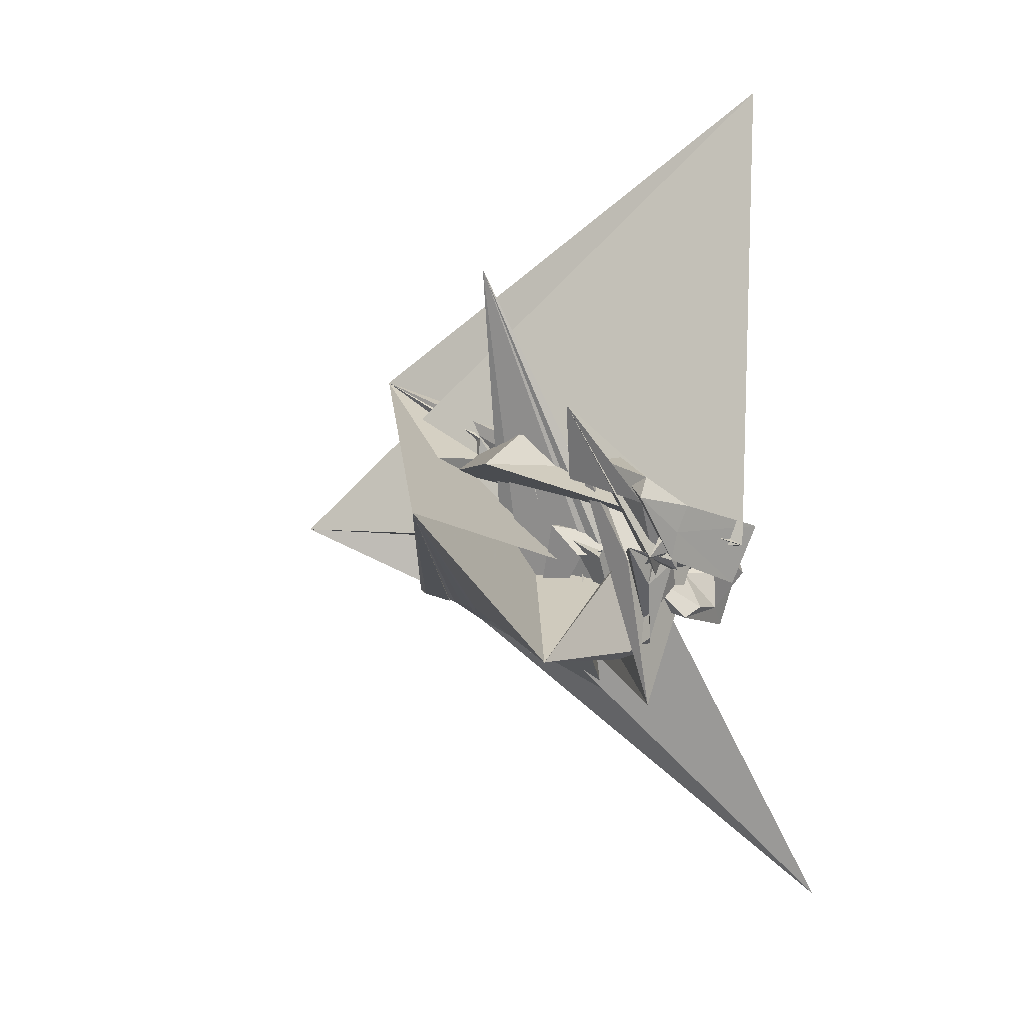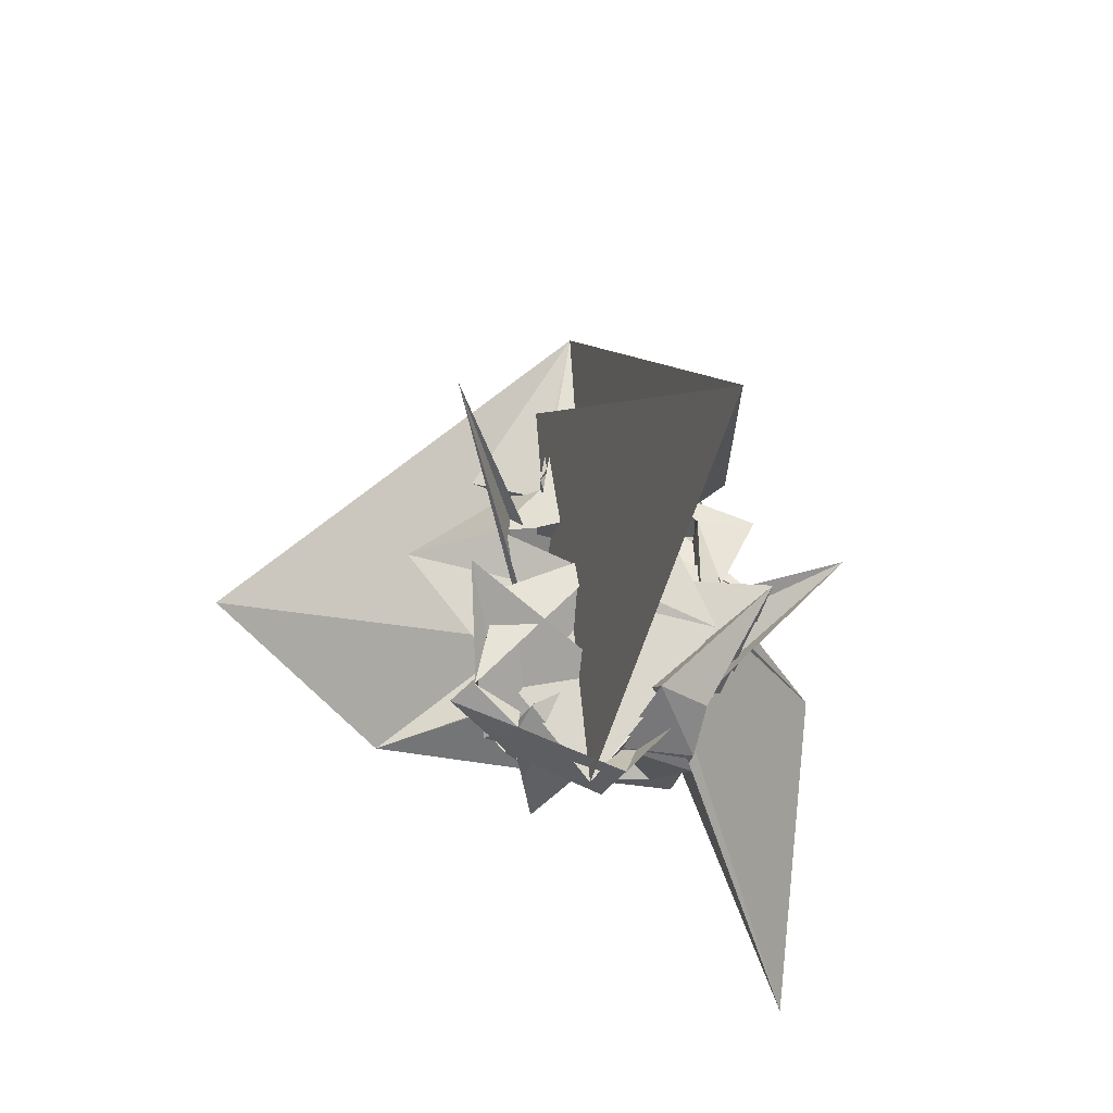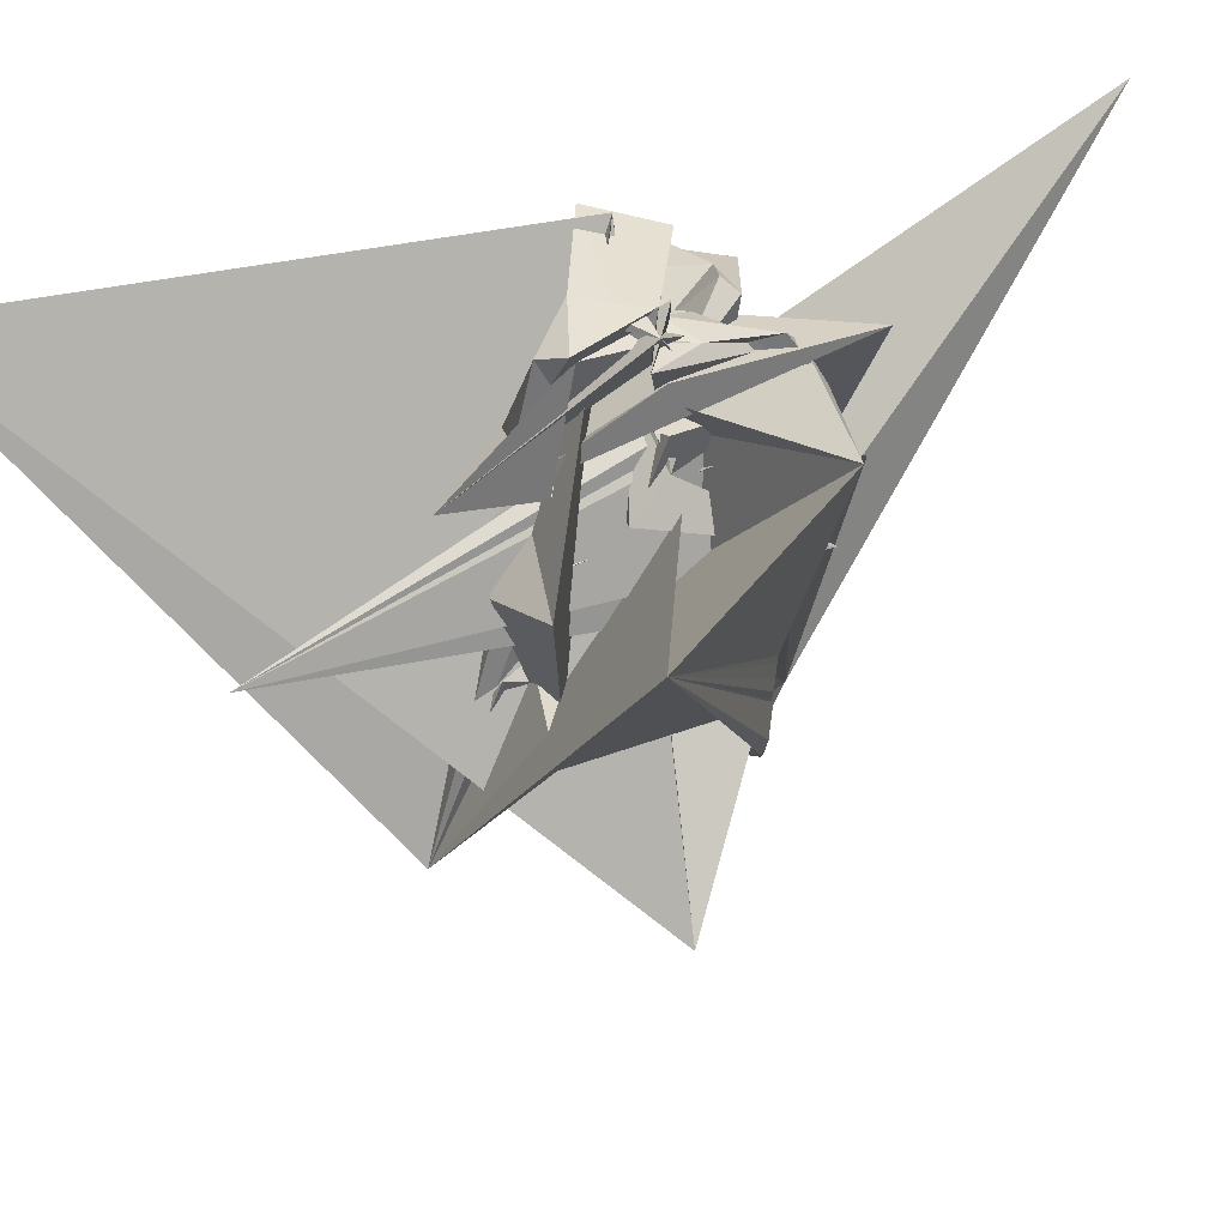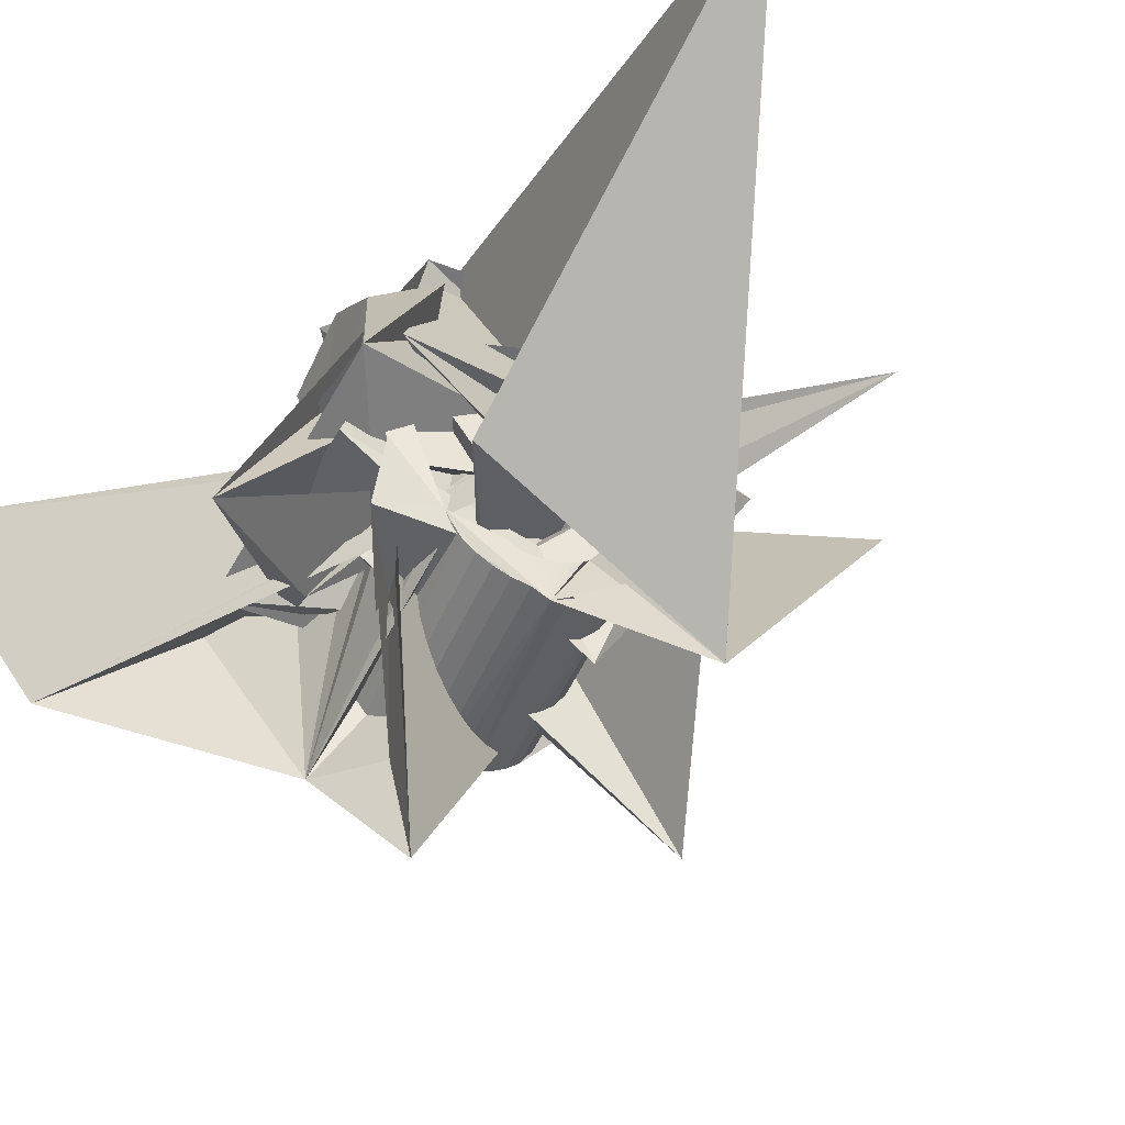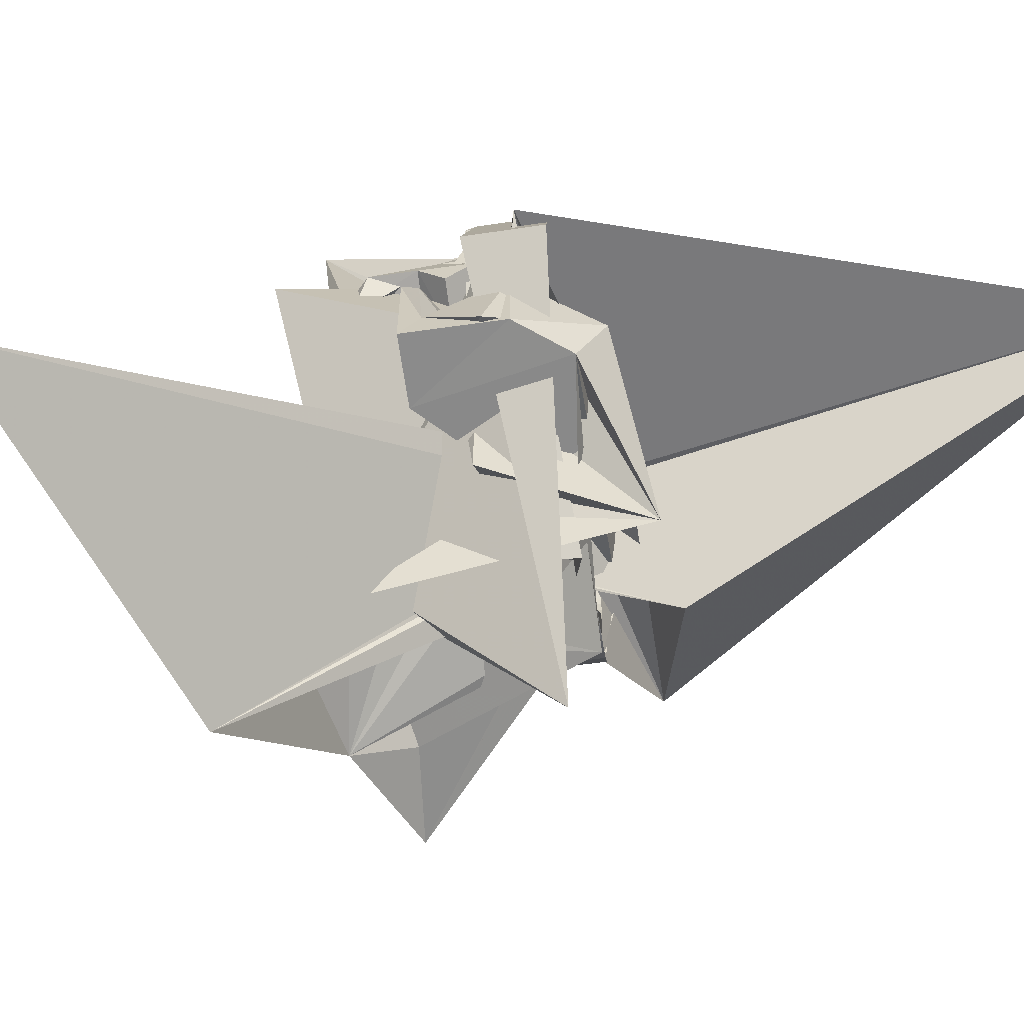
<metadata>
{"format":"obj","ext":"obj","renderer":"f3d","projection":"perspective","resolution":1024,"background":"white","views":[{"elev":6.9,"azim":-44.4,"up":"+Y"},{"elev":48.9,"azim":14.0,"up":"+Y"},{"elev":35.7,"azim":-103.3,"up":"+Z"},{"elev":-42.5,"azim":140.4,"up":"+Z"},{"elev":10.9,"azim":76.4,"up":"+Z"}]}
</metadata>
<code>
v -0.08938 -0.03753 0.062
v -0.1605 0.03551 0.05357
v -0.0185 -0.000987 0.07827
v -0.006789 -0.04364 0.05134
v -0.03879 -0.02905 -0.05549
v 0.02596 -0.009572 0.01228
v -0.04962 -0.02479 -0.06112
v 0.0499 0.01343 0.001376
v -0.009223 -0.000225 -0.02556
v -0.04716 -0.02443 -0.06694
v -0.04647 0.03508 0.08059
v 0.01799 -0.01572 -0.002601
v -0.03722 0.03124 0.07308
v 0.009072 0.05633 -0.004204
v -0.04001 0.03959 0.02968
v -0.04298 -0.02493 -0.07218
v -0.04079 0.01045 0.06843
v -0.008582 0.008871 0.04322
v -0.01285 0.001218 0.03926
v -0.03032 0.01839 -0.003915
v -0.03749 -0.02984 -0.04763
v -0.03979 -0.0288 -0.05069
v -0.03519 -0.03103 -0.04341
v -0.03687 0.04331 0.07533
v 0.05514 0.03623 0.01495
v -0.0386 -0.02861 -0.05436
v -0.03453 -0.03144 -0.04137
v -0.03792 -0.02565 -0.07656
v -0.03805 0.05352 0.03106
v -0.03676 -0.02865 -0.05771
v -0.04644 0.05913 0.002731
v -0.03485 -0.032 -0.03719
v -0.02624 -0.05155 -0.01005
v -0.08309 0.04851 0.01726
v -0.03563 0.0154 0.01363
v -0.03447 -0.02885 -0.06079
v -0.03526 -0.03271 -0.03198
v -0.002103 0.02239 -0.007369
v 0.01666 0.008032 0.08846
v -0.03219 -0.02678 -0.07988
v -0.03195 0.002102 0.02732
v -0.0389 0.07902 -0.1005
v -0.03164 -0.02928 -0.06334
v -0.03379 -0.03287 -0.035
v -0.08664 0.04858 -0.03119
v -0.02914 0.001991 0.03134
v -0.02171 0.04293 -0.03389
v -0.0284 -0.02991 -0.0653
v -0.03113 0.008988 0.02241
v -0.02986 -0.03435 -0.03352
v -0.02419 0.000503 0.02598
v -0.0301 0.002132 0.03976
v -0.02761 -0.003917 0.007968
v -0.02631 0.003373 0.03395
v -0.02598 -0.02821 -0.08205
v -0.02601 0.05143 -0.05616
v -0.02592 0.009517 0.04096
v -0.02561 -0.001698 0.03157
v -0.0249 0.004015 0.02526
v -0.02491 -0.03069 -0.06668
v -0.02459 -0.03619 -0.02855
v -0.02453 -0.008763 0.06629
v -0.02442 0.005847 0.06825
v -0.02353 -0.04711 0.04634
v -0.0235 2.9e-05 0.03343
v -0.02349 0.004749 0.03657
v -0.02334 0.003994 0.07917
v -0.02665 0.03269 -0.07649
v 0.04477 -0.02475 -0.04972
v -0.02128 0.05467 -0.06107
v -0.0221 0.02862 0.03596
v -0.02142 0.01695 0.08096
v -0.0214 0.001745 0.03529
v -0.02127 -0.03159 -0.06751
v -0.01753 -0.06789 0.05994
v -0.02099 0.02116 0.07411
v -0.02067 0.006124 0.03919
v -0.01941 -0.004753 0.03207
v -0.02876 0.002309 0.05679
v -0.01954 -0.02989 -0.08297
v -0.01941 -0.03518 0.06291
v -0.01929 0.003461 0.03714
v -0.01926 -0.003994 0.03442
v -0.01823 -0.01669 -0.01055
v -0.03651 0.05418 -0.03512
v -0.01989 -0.005088 -0.01085
v -0.06327 0.1376 -0.005068
v -0.03339 0.05822 -0.04354
v -0.03126 0.04347 -0.03061
v -0.01787 -0.001938 0.03552
v -0.01757 -0.03259 -0.06774
v -0.01758 0.05557 -0.04341
v -0.01719 0.005177 0.039
v -0.03272 0.04905 -0.02201
v -0.01713 0.03028 0.07544
v -0.01671 0.05019 -0.0658
v -0.01648 0.000118 0.03662
v -0.01641 0.02904 0.08272
v -0.016 -0.006379 -0.02056
v -0.0164 0.05176 -0.04619
v -0.03134 0.05236 -0.008505
v -0.01582 -0.01468 0.03842
v -0.0151 0.002174 0.03772
v -0.01476 -0.01855 0.06527
v -0.01391 -0.03367 -0.06738
v -0.01371 0.004229 0.03882
v -0.01523 0.004136 0.03763
v -0.01449 0.04482 -0.04844
v -0.01308 -0.03174 -0.08262
v 0.04529 0.06114 -0.04537
v -0.01291 -0.006301 0.03727
v -0.01224 -0.003905 0.03761
v -0.01177 0.008746 -0.01842
v -0.01157 -0.00151 0.03795
v -0.01098 0.04906 -0.06913
v -0.0109 0.000887 0.03829
v 0.05749 -0.0601 -0.03386
v -0.01049 0.04652 -0.05262
v -0.01038 -0.0348 -0.06639
v -0.01026 0.003164 0.03872
v 0.06264 0.2225 0.05395
v -0.009892 0.004248 0.03998
v -0.00988 0.004108 0.04095
v -0.009517 0.000181 0.06792
v -0.01067 -0.03439 0.03332
v -0.01418 0.02565 0.06751
v 0.001382 -0.03991 -0.03939
v -0.007192 0.04593 -0.05455
v -0.007139 -0.03596 -0.06459
v -0.08466 0.006491 -0.1093
v -0.006857 -0.03371 -0.081
v -0.006157 0.0298 -0.03639
v 0.03211 -0.06485 -0.008726
v -0.04827 0.07502 0.0355
v -0.01384 -0.009492 0.06278
v -0.00477 0.04763 -0.07129
v 0.1085 -0.1869 0.06353
v -0.003474 -0.03716 -0.06349
v -0.003698 0.04515 -0.05593
v 0.05852 -0.01216 -0.02364
v 0.06577 0.01929 -0.02168
v -0.003021 -0.008447 0.04344
v 0.04519 -0.0663 -0.02988
v -0.002749 -0.01139 0.06366
v 0.09229 -0.1077 -0.06552
v 0.003273 -0.03956 -0.06153
v 0.01598 -0.02306 -0.04107
v -0.001094 -0.03572 -0.07818
v -0.04668 -0.03377 0.04605
v 0.001643 -0.03951 -0.04922
v -6.1e-05 0.04425 -0.05675
v -0.05993 -0.01635 -0.02406
v 0.009427 -0.02411 -0.09823
v 0.1007 0.005583 -0.06261
v 0.03673 0.01166 0.0466
v 0.002369 -0.02048 -0.1354
v -0.03385 0.005827 0.0752
v 0.01974 -0.01126 0.08007
v 0.000186 0.0438 -0.07286
v 0.04656 -0.01005 -0.009458
v 0.003637 0.04325 -0.05698
v 0.003999 -0.0377 -0.07426
v 0.007303 0.04217 -0.05662
v 0.04592 -0.006961 -0.01397
v 0.02997 -0.05441 -0.02848
v 0.00618 -0.02515 0.03715
v 0.008131 0.0441 -0.07186
v 0.008232 -0.0237 0.03223
v 0.008233 -0.03958 -0.06939
v 0.0313 0.01557 0.08458
v 0.00856 -0.02087 0.03262
v -0.009991 -0.003556 0.04386
v 0.01458 -0.02014 0.03612
v 0.01347 -0.01799 0.03637
v 0.07508 0.04324 -0.008386
v 0.03584 -0.004635 -0.002654
v 0.01077 0.04081 -0.05568
v 0.01091 -0.01412 0.03359
v 0.01145 -0.04128 -0.06373
v 0.006815 -0.00279 0.03612
v 0.01165 -0.02455 0.03142
v 0.05864 -0.01578 0.009565
v 0.01286 -0.02214 0.03075
v 0.006252 -0.02862 0.06222
v 0.02236 -0.05108 -0.09609
v 0.008875 0.03946 -7.1e-05
v 0.01371 0.04 -0.0531
v 0.01438 -0.02004 0.03072
v 0.01435 0.04213 -0.07024
v 0.01673 -0.02462 0.06294
v 0.01932 -0.002757 0.02914
v 0.01507 -0.02539 0.03062
v 0.0153 -0.01751 0.02959
v 0.01486 -0.02541 -0.01599
v 0.01652 -0.01516 0.02898
v 0.01684 -0.02309 0.02906
v 0.009184 0.04725 -0.01306
v 0.01854 0.03712 -0.05211
v 0.01774 -0.01282 0.02837
v 0.0185 -0.02623 0.02982
v 0.0186 -0.0208 0.0275
v 0.01849 0.043 -0.03609
v 0.02741 0.03549 -0.05641
v 0.0551 -0.01232 0.05758
v 0.02012 0.04012 -0.06742
v 0.02037 -0.0185 0.02594
v 0.02524 -0.01154 0.02078
v 0.02081 -0.02399 0.02731
v 0.02101 0.03334 -0.02348
v 0.05849 0.02822 -0.05568
v 0.02627 -0.01082 0.04419
v 0.04863 0.023 -0.02713
v 0.05109 0.0249 -0.01947
v 0.02213 -0.01621 0.02438
v 0.04708 0.02555 -0.04784
v 0.02312 -0.02174 0.0248
v 0.02313 0.005029 0.06555
v 0.02985 -0.05226 -0.02619
v 0.02389 -0.01391 0.02282
v 0.03856 0.03502 0.05116
v 0.02512 0.007812 -0.002533
v 0.02521 0.03814 -0.0635
v 0.02543 -0.0195 0.02228
v 0.03659 -0.02796 0.05543
v 0.02603 -0.03727 -0.009026
v 0.02692 0.00596 0.002914
v 0.02699 -0.02948 -0.02102
v 0.02759 -0.01642 -0.03017
v 0.02774 -0.01725 0.01977
v 0.02944 0.03626 -0.05863
v 0.03005 -0.01501 0.01726
v 0.03178 -0.002165 -0.02729
v 0.03204 0.03469 -0.05273
v 0.03413 0.03308 -0.04655
v 0.03726 0.006307 -0.01503
v 0.03941 -0.03278 0.02588
v 0.04079 0.003153 0.000188
v 0.04534 -0.03806 0.05145
v 0.05525 -0.002674 0.0565
v 0.05781 0.01892 0.04476
f 166 236 238
f 166 238 184
f 164 235 221
f 235 237 221
f 237 226 221
f 226 176 221
f 176 164 221
f 160 232 164
f 232 235 164
f 160 147 228
f 160 228 232
f 172 190 211
f 190 224 211
f 211 191 172
f 211 224 204
f 211 204 191
f 20 113 53
f 113 132 53
f 132 31 53
f 31 25 53
f 25 20 53
f 99 113 12
f 113 20 12
f 99 12 84
f 12 9 84
f 84 9 38
f 9 8 38
f 8 33 38
f 33 86 38
f 86 84 38
f 123 124 142
f 124 144 142
f 142 102 123
f 142 144 104
f 142 104 102
f 104 144 124
f 122 120 106
f 122 106 93
f 35 33 8
f 35 8 18
f 41 35 18
f 46 41 18
f 54 46 18
f 66 54 18
f 77 66 18
f 122 93 77
f 18 122 77
f 86 33 87
f 33 35 59
f 35 51 59
f 51 78 59
f 78 107 59
f 107 87 59
f 87 33 59
f 103 106 116
f 106 120 116
f 103 82 93
f 103 93 106
f 82 66 77
f 82 77 93
f 97 103 114
f 103 116 114
f 97 73 82
f 97 82 103
f 82 73 66
f 73 54 66
f 90 97 112
f 97 114 112
f 90 65 73
f 90 73 97
f 73 65 54
f 65 46 54
f 83 90 111
f 90 112 111
f 83 58 65
f 83 65 90
f 65 58 46
f 58 41 46
f 83 111 107
f 83 107 78
f 58 83 78
f 58 78 51
f 58 51 41
f 51 35 41
f 166 168 181
f 166 181 192
f 231 226 237
f 231 237 236
f 229 231 236
f 223 229 236
f 216 223 236
f 208 216 236
f 200 208 236
f 166 192 200
f 236 166 200
f 176 226 182
f 226 231 207
f 231 219 207
f 219 199 207
f 199 180 207
f 180 182 207
f 182 226 207
f 183 181 171
f 181 168 171
f 183 196 192
f 183 192 181
f 196 208 200
f 196 200 192
f 188 183 173
f 183 171 173
f 188 201 196
f 188 196 183
f 196 201 208
f 201 216 208
f 193 188 174
f 188 173 174
f 193 206 201
f 193 201 188
f 201 206 216
f 206 223 216
f 195 193 178
f 193 174 178
f 195 214 206
f 195 206 193
f 206 214 223
f 214 229 223
f 195 178 180
f 195 180 199
f 214 195 199
f 214 199 219
f 214 219 229
f 219 231 229
f 19 52 57
f 52 125 57
f 125 122 57
f 122 18 57
f 18 19 57
f 171 168 166
f 117 133 143
f 204 217 220
f 117 143 147
f 191 204 220
f 191 220 175
f 173 171 166
f 174 173 166
f 178 174 166
f 180 178 166
f 184 190 172
f 166 184 172
f 180 166 172
f 180 172 191
f 182 180 191
f 117 147 160
f 182 191 175
f 176 182 175
f 164 176 175
f 160 164 175
f 175 117 160
f 227 225 218
f 227 218 185
f 228 227 185
f 239 238 236
f 232 228 185
f 240 239 236
f 240 236 237
f 232 185 234
f 235 232 234
f 234 240 237
f 237 235 234
f 161 151 91
f 151 74 91
f 91 105 163
f 91 163 161
f 105 119 177
f 105 177 163
f 119 129 187
f 119 187 177
f 129 138 198
f 129 198 187
f 138 146 203
f 138 203 198
f 146 150 210
f 146 210 203
f 150 153 210
f 153 213 210
f 153 156 213
f 156 215 213
f 156 152 212
f 156 212 215
f 152 149 212
f 149 209 212
f 149 145 209
f 145 202 209
f 145 137 197
f 145 197 202
f 137 127 186
f 137 186 197
f 127 117 175
f 127 175 186
f 130 140 50
f 140 61 50
f 50 44 121
f 50 121 130
f 44 37 110
f 44 110 121
f 37 32 101
f 37 101 110
f 32 27 94
f 32 94 101
f 27 23 94
f 23 89 94
f 23 21 89
f 21 85 89
f 21 22 88
f 21 88 85
f 22 26 92
f 22 92 88
f 26 30 100
f 26 100 92
f 30 36 108
f 30 108 100
f 36 43 108
f 43 118 108
f 43 48 118
f 48 128 118
f 48 60 139
f 48 139 128
f 60 74 139
f 74 151 139
f 233 234 185
f 233 185 179
f 179 169 233
f 169 230 233
f 169 162 222
f 169 222 230
f 162 148 205
f 162 205 222
f 148 131 189
f 148 189 205
f 131 109 167
f 131 167 189
f 109 80 159
f 109 159 167
f 80 55 159
f 55 136 159
f 55 40 115
f 55 115 136
f 40 28 115
f 28 96 115
f 28 16 70
f 28 70 96
f 16 10 56
f 16 56 70
f 10 7 56
f 7 47 56
f 7 5 47
f 5 45 47
f 5 2 45
f 2 42 45
f 132 141 68
f 141 39 68
f 39 34 68
f 34 31 68
f 31 132 68
f 39 141 140
f 175 220 240
f 159 136 115
f 205 189 167
f 47 45 42
f 70 56 47
f 70 47 42
f 233 230 222
f 115 96 70
f 159 115 70
f 159 70 42
f 205 167 159
f 234 233 222
f 222 205 159
f 234 222 159
f 39 140 130
f 39 130 121
f 42 39 121
f 42 121 110
f 42 110 101
f 42 101 94
f 42 94 89
f 42 89 85
f 42 85 88
f 42 88 92
f 42 92 100
f 42 100 108
f 159 42 108
f 159 108 118
f 159 118 128
f 159 128 139
f 159 139 151
f 159 151 161
f 159 161 163
f 159 163 177
f 234 159 177
f 234 177 187
f 234 187 198
f 234 198 203
f 234 203 210
f 234 210 213
f 234 213 215
f 234 215 212
f 240 234 212
f 186 175 240
f 197 186 240
f 202 197 240
f 209 202 240
f 212 209 240
f 225 227 194
f 227 228 194
f 228 147 194
f 147 143 194
f 143 225 194
f 218 225 133
f 225 143 133
f 49 52 19
f 17 63 67
f 6 49 19
f 17 67 3
f 6 19 17
f 17 3 6
f 67 63 126
f 125 52 49
f 158 67 126
f 125 49 154
f 126 125 154
f 126 154 158
f 170 98 72
f 98 11 72
f 11 3 72
f 3 67 72
f 67 158 72
f 158 170 72
f 29 79 75
f 29 75 14
f 98 95 24
f 11 98 24
f 24 29 14
f 14 11 24
f 157 95 98
f 75 79 155
f 157 98 170
f 165 75 155
f 165 155 157
f 170 165 157
f 135 13 76
f 13 24 76
f 24 95 76
f 95 157 76
f 157 135 76
f 134 15 13
f 13 135 134
f 13 15 29
f 13 29 24
f 15 134 71
f 134 155 71
f 155 79 71
f 79 29 71
f 29 15 71
f 134 135 157
f 134 157 155
f 165 170 154
f 170 158 154
f 14 75 69
f 75 165 69
f 165 154 69
f 154 49 69
f 49 6 69
f 6 14 69
f 11 14 3
f 14 6 3
f 224 190 184
f 217 204 224
f 224 184 238
f 239 217 224
f 224 238 239
f 4 81 62
f 81 104 62
f 104 124 62
f 124 126 62
f 126 63 62
f 63 17 62
f 17 4 62
f 218 133 117
f 61 64 1
f 40 55 80
f 109 131 148
f 2 5 7
f 7 10 16
f 2 7 16
f 162 169 179
f 16 28 40
f 16 40 80
f 2 16 80
f 80 109 148
f 162 179 185
f 80 148 162
f 80 162 185
f 218 117 127
f 218 127 137
f 185 218 137
f 185 137 145
f 185 145 149
f 185 149 152
f 185 152 156
f 185 156 153
f 185 153 150
f 185 150 146
f 80 185 146
f 80 146 138
f 80 138 129
f 80 129 119
f 80 119 105
f 80 105 91
f 80 91 74
f 80 74 60
f 80 60 48
f 80 48 43
f 2 80 43
f 2 43 36
f 2 36 30
f 2 30 26
f 2 26 22
f 2 22 21
f 2 21 23
f 2 23 27
f 1 2 27
f 50 61 1
f 44 50 1
f 37 44 1
f 32 37 1
f 27 32 1
f 116 120 122
f 140 141 132
f 104 81 64
f 140 132 113
f 102 104 64
f 102 64 61
f 114 116 122
f 112 114 122
f 111 112 122
f 107 111 122
f 126 124 123
f 125 126 123
f 122 125 123
f 107 122 123
f 107 123 102
f 87 107 102
f 140 113 99
f 87 102 61
f 86 87 61
f 84 86 61
f 99 84 61
f 61 140 99
f 25 31 34
f 4 17 19
f 1 4 19
f 25 34 39
f 25 39 42
f 20 25 42
f 12 20 42
f 12 42 2
f 9 12 2
f 9 2 1
f 1 19 18
f 1 18 8
f 1 8 9
f 240 220 239
f 220 217 239
f 81 4 64
f 4 1 64

</code>
